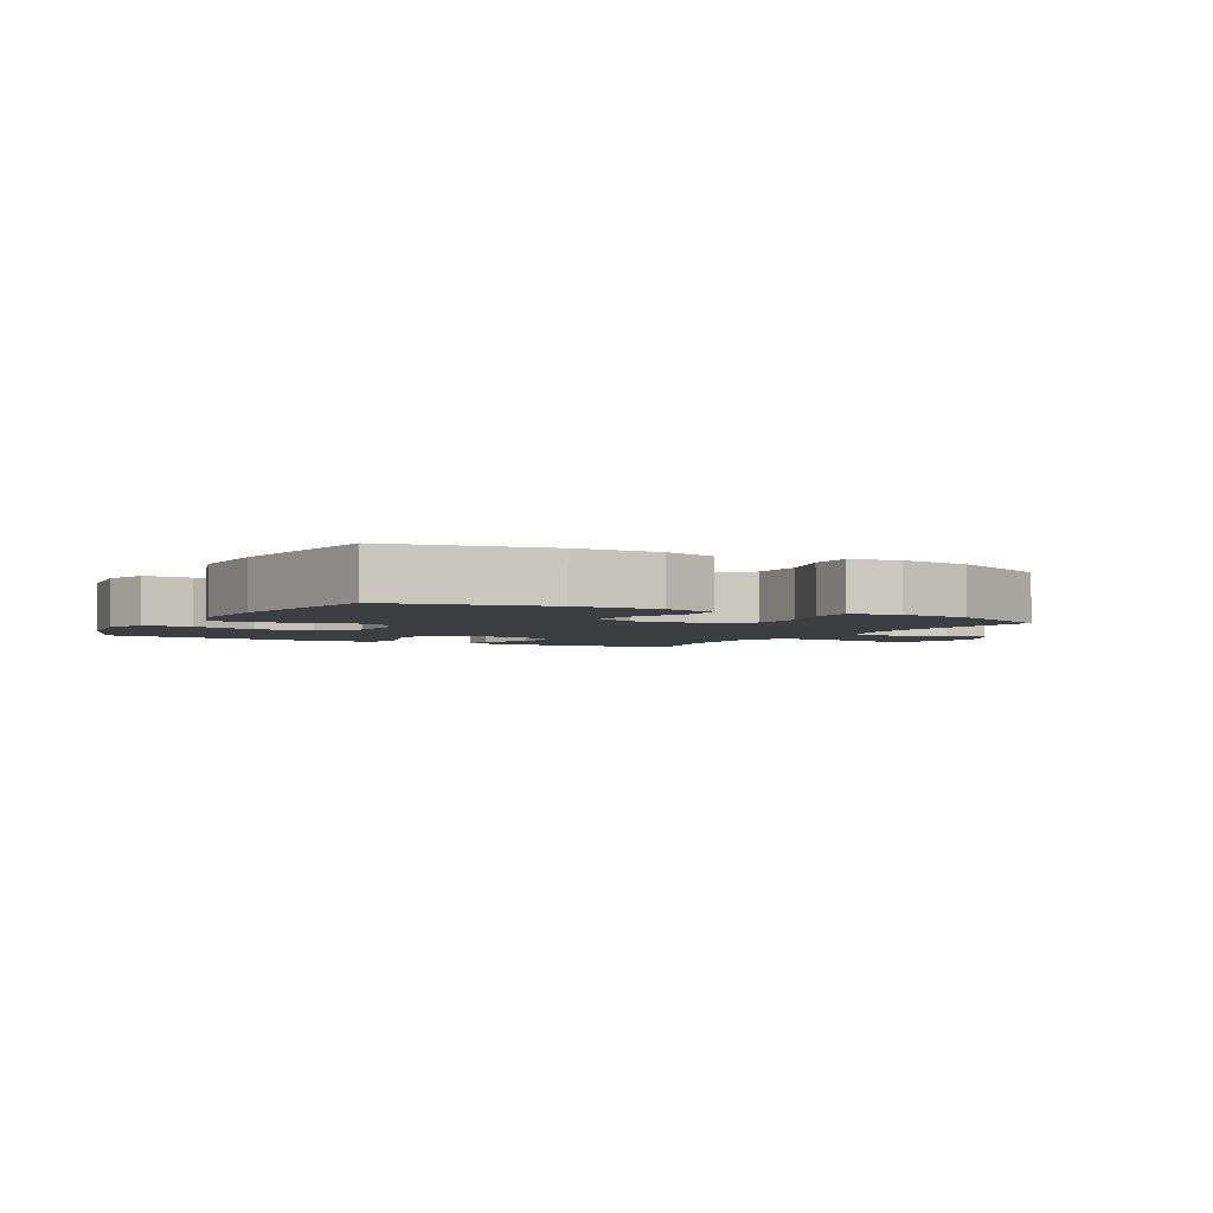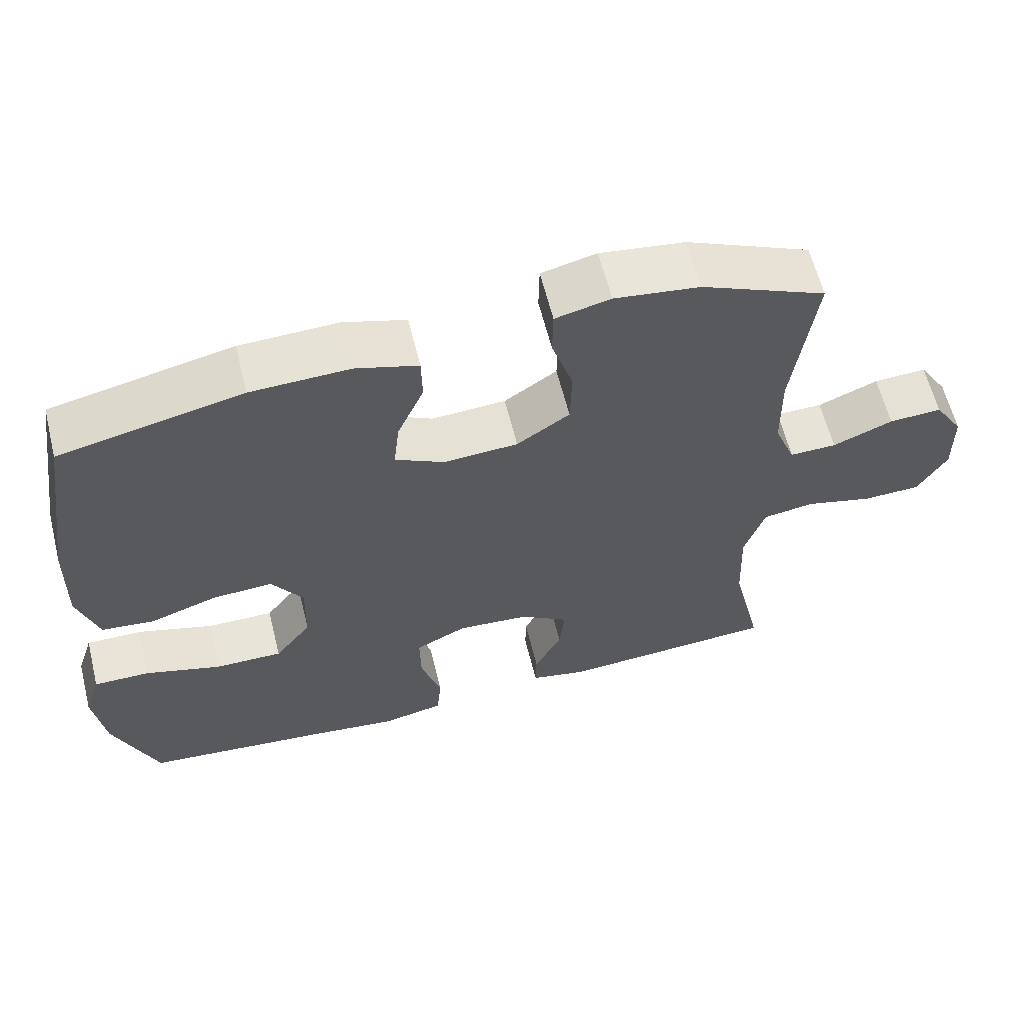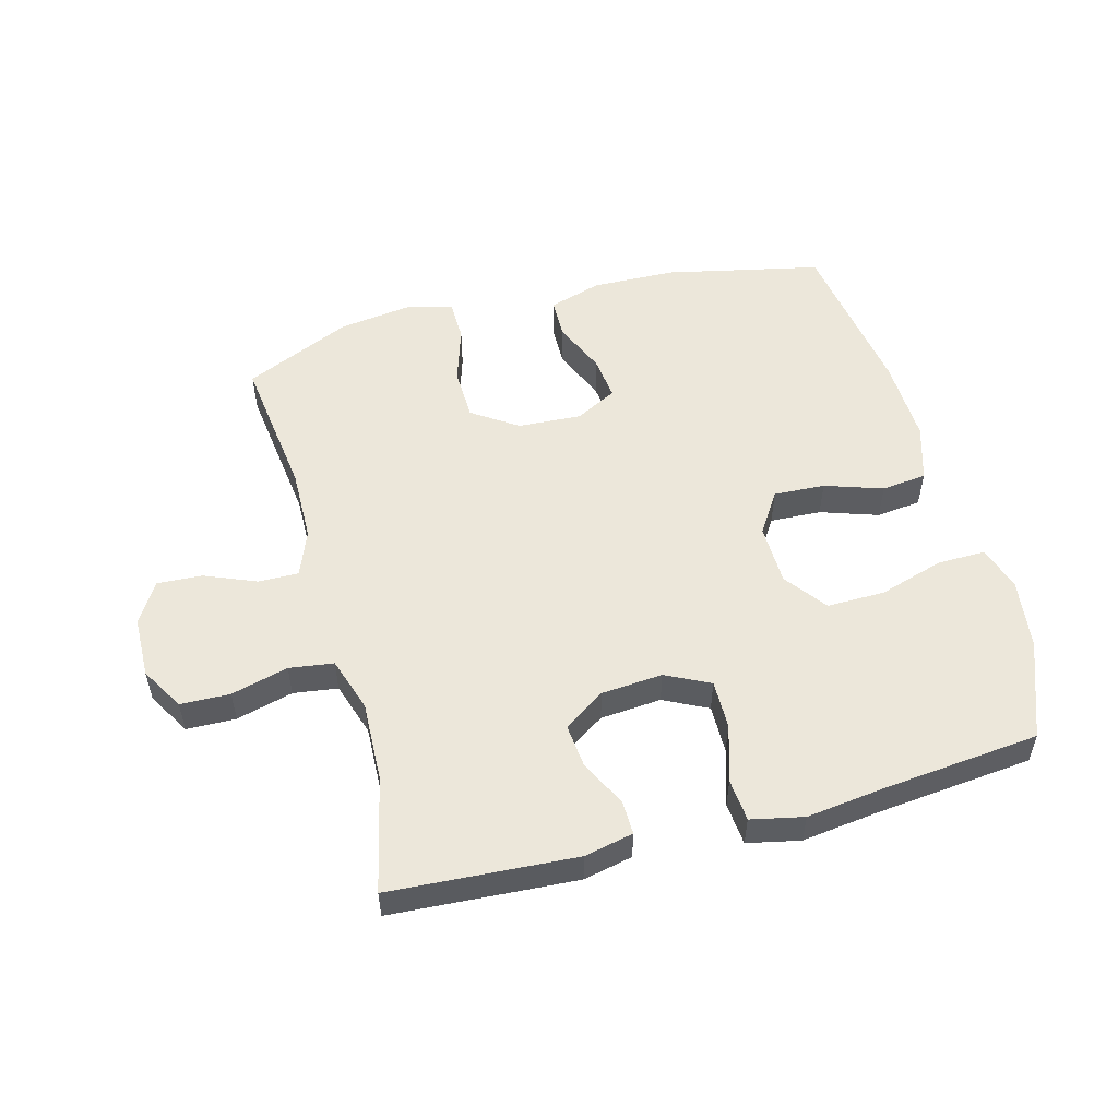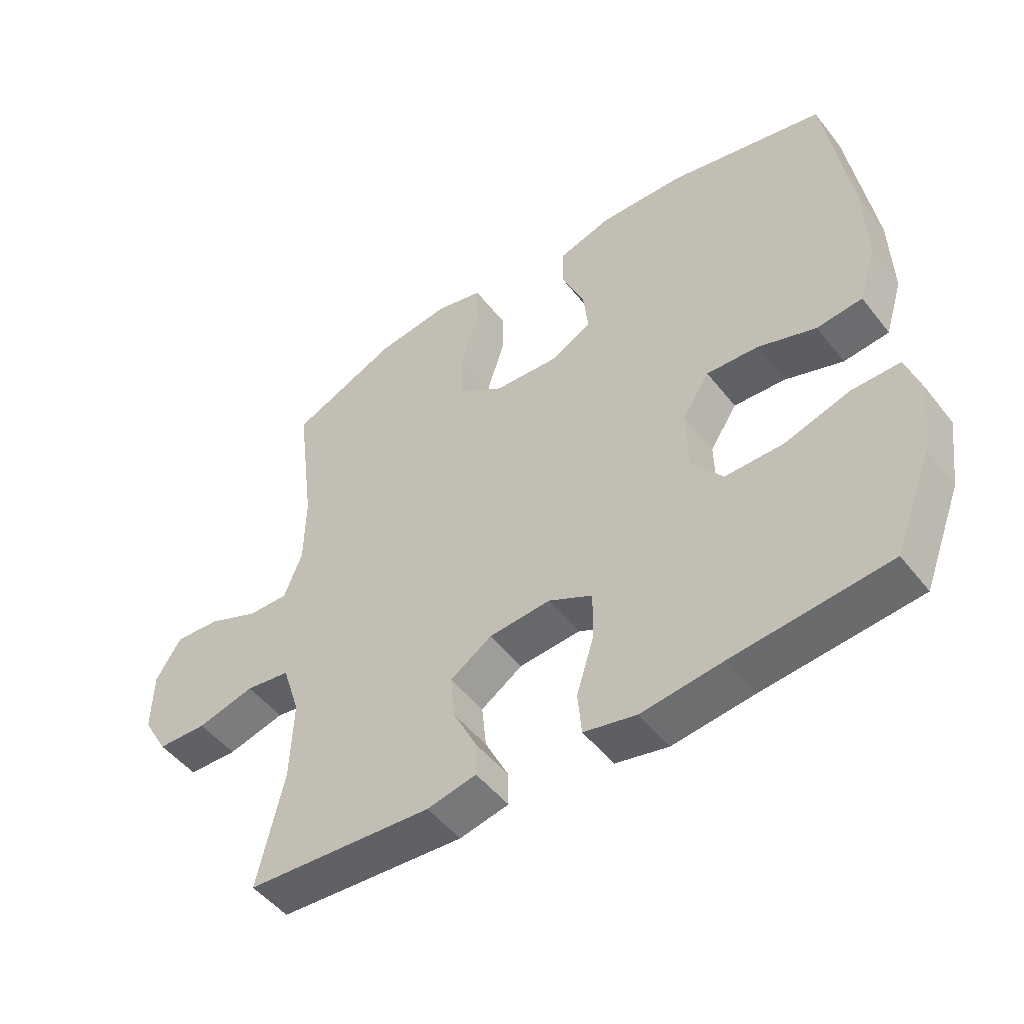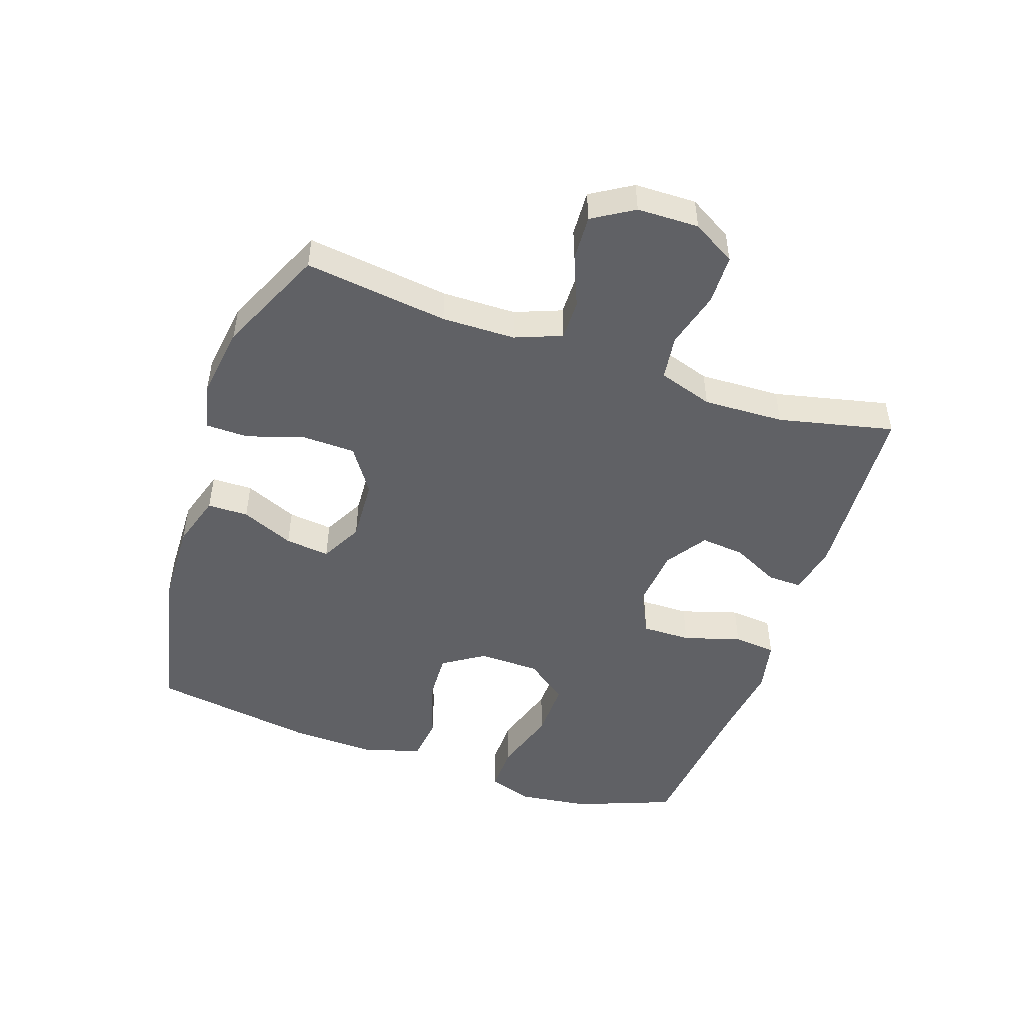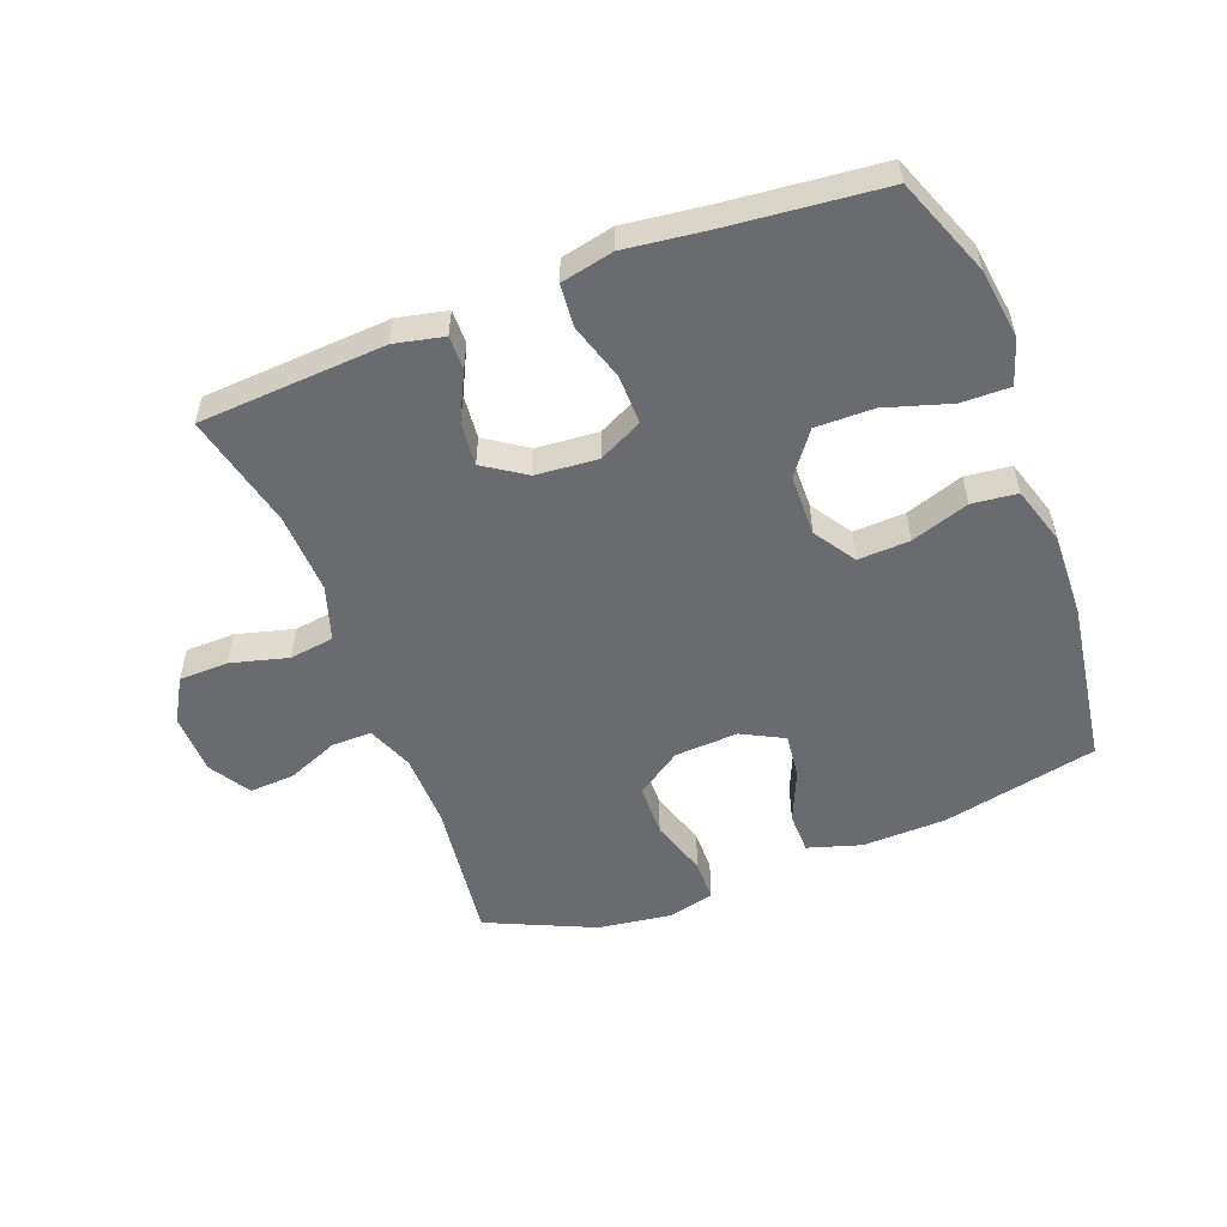
<metadata>
{"format":"obj","ext":"obj","renderer":"f3d","projection":"perspective","resolution":1024,"background":"white","views":[{"elev":-3.2,"azim":-29.0,"up":"+Y"},{"elev":61.7,"azim":-14.0,"up":"+Z"},{"elev":53.4,"azim":164.9,"up":"+Y"},{"elev":-49.5,"azim":-143.5,"up":"+Z"},{"elev":-48.8,"azim":71.0,"up":"+Y"},{"elev":-53.4,"azim":-159.1,"up":"+Y"}]}
</metadata>
<code>
v -0.5 0.07 0.5
v -0.252 0.07 0.554
v -0.118 0.07 0.558
v -0.033 0.07 0.532
v -0.032 0.07 0.467
v -0.068 0.07 0.383
v -0.076 0.07 0.312
v -0.009 0.07 0.277
v 0.092 0.07 0.283
v 0.164 0.07 0.332
v 0.166 0.07 0.416
v 0.137 0.07 0.508
v 0.138 0.07 0.575
v 0.213 0.07 0.593
v 0.329 0.07 0.577
v 0.5 0.07 0.5
v 0.471 0.07 0.271
v 0.473 0.07 0.154
v 0.502 0.07 0.08
v 0.566 0.07 0.081
v 0.648 0.07 0.115
v 0.72 0.07 0.119
v 0.76 0.07 0.054
v 0.762 0.07 -0.044
v 0.722 0.07 -0.113
v 0.643 0.07 -0.115
v 0.552 0.07 -0.091
v 0.481 0.07 -0.101
v 0.453 0.07 -0.188
v 0.458 0.07 -0.317
v 0.5 0.07 -0.5
v 0.203 0.07 -0.519
v 0.125 0.07 -0.502
v 0.126 0.07 -0.448
v 0.163 0.07 -0.373
v 0.17 0.07 -0.303
v 0.104 0.07 -0.259
v 0.006 0.07 -0.251
v -0.064 0.07 -0.286
v -0.063 0.07 -0.364
v -0.035 0.07 -0.455
v -0.041 0.07 -0.523
v -0.125 0.07 -0.541
v -0.252 0.07 -0.525
v -0.5 0.07 -0.5
v -0.56 0.07 -0.345
v -0.575 0.07 -0.232
v -0.552 0.07 -0.161
v -0.475 0.07 -0.162
v -0.371 0.07 -0.194
v -0.279 0.07 -0.195
v -0.229 0.07 -0.128
v -0.227 0.07 -0.03
v -0.27 0.07 0.036
v -0.352 0.07 0.032
v -0.444 0.07 0.001
v -0.516 0.07 0.009
v -0.544 0.07 0.1
v -0.54 0.07 0.237
v -0.5 0 0.5
v -0.252 0 0.554
v -0.118 0 0.558
v -0.033 0 0.532
v -0.032 0 0.467
v -0.068 0 0.383
v -0.076 0 0.312
v -0.009 0 0.277
v 0.092 0 0.283
v 0.164 0 0.332
v 0.166 0 0.416
v 0.137 0 0.508
v 0.138 0 0.575
v 0.213 0 0.593
v 0.329 0 0.577
v 0.5 0 0.5
v 0.471 0 0.271
v 0.473 0 0.154
v 0.502 0 0.08
v 0.566 0 0.081
v 0.648 0 0.115
v 0.72 0 0.119
v 0.76 0 0.054
v 0.762 0 -0.044
v 0.722 0 -0.113
v 0.643 0 -0.115
v 0.552 0 -0.091
v 0.481 0 -0.101
v 0.453 0 -0.188
v 0.458 0 -0.317
v 0.5 0 -0.5
v 0.203 0 -0.519
v 0.125 0 -0.502
v 0.126 0 -0.448
v 0.163 0 -0.373
v 0.17 0 -0.303
v 0.104 0 -0.259
v 0.006 0 -0.251
v -0.064 0 -0.286
v -0.063 0 -0.364
v -0.035 0 -0.455
v -0.041 0 -0.523
v -0.125 0 -0.541
v -0.252 0 -0.525
v -0.5 0 -0.5
v -0.56 0 -0.345
v -0.575 0 -0.232
v -0.552 0 -0.161
v -0.475 0 -0.162
v -0.371 0 -0.194
v -0.279 0 -0.195
v -0.229 0 -0.128
v -0.227 0 -0.03
v -0.27 0 0.036
v -0.352 0 0.032
v -0.444 0 0.001
v -0.516 0 0.009
v -0.544 0 0.1
v -0.54 0 0.237
f 4 5 6
f 3 4 6
f 2 3 6
f 1 2 6
f 59 1 6
f 58 59 6
f 57 58 6
f 56 57 6
f 55 56 6
f 54 55 6 7
f 53 54 7 8
f 52 53 8 9
f 51 52 9 10
f 48 49 50
f 47 48 50
f 46 47 50
f 45 46 50
f 44 45 50
f 44 50 51
f 43 44 51
f 42 43 51
f 41 42 51
f 40 41 51
f 39 40 51
f 38 39 51 10
f 33 34 35
f 32 33 35
f 31 32 35
f 30 31 35
f 29 30 35 36
f 28 29 36 37
f 25 26 27
f 24 25 27
f 23 24 27
f 22 23 27
f 21 22 27
f 20 21 27
f 19 20 27 28
f 37 38 10
f 28 37 10
f 19 28 10
f 18 19 10
f 15 16 17
f 14 15 17
f 13 14 17
f 12 13 17
f 11 12 17
f 10 11 17 18
f 65 64 63
f 65 63 62
f 65 62 61
f 65 61 60
f 65 60 118
f 65 118 117
f 65 117 116
f 65 116 115
f 65 115 114
f 66 65 114 113
f 67 66 113 112
f 68 67 112 111
f 69 68 111 110
f 109 108 107
f 109 107 106
f 109 106 105
f 109 105 104
f 109 104 103
f 110 109 103
f 110 103 102
f 110 102 101
f 110 101 100
f 110 100 99
f 110 99 98
f 69 110 98 97
f 94 93 92
f 94 92 91
f 94 91 90
f 94 90 89
f 95 94 89 88
f 96 95 88 87
f 86 85 84
f 86 84 83
f 86 83 82
f 86 82 81
f 86 81 80
f 86 80 79
f 87 86 79 78
f 69 97 96
f 69 96 87
f 69 87 78
f 69 78 77
f 76 75 74
f 76 74 73
f 76 73 72
f 76 72 71
f 76 71 70
f 77 76 70 69
f 1 60 61 2
f 2 61 62 3
f 3 62 63 4
f 4 63 64 5
f 5 64 65 6
f 6 65 66 7
f 7 66 67 8
f 8 67 68 9
f 9 68 69 10
f 10 69 70 11
f 11 70 71 12
f 12 71 72 13
f 13 72 73 14
f 14 73 74 15
f 15 74 75 16
f 16 75 76 17
f 17 76 77 18
f 18 77 78 19
f 19 78 79 20
f 20 79 80 21
f 21 80 81 22
f 22 81 82 23
f 23 82 83 24
f 24 83 84 25
f 25 84 85 26
f 26 85 86 27
f 27 86 87 28
f 28 87 88 29
f 29 88 89 30
f 30 89 90 31
f 31 90 91 32
f 32 91 92 33
f 33 92 93 34
f 34 93 94 35
f 35 94 95 36
f 36 95 96 37
f 37 96 97 38
f 38 97 98 39
f 39 98 99 40
f 40 99 100 41
f 41 100 101 42
f 42 101 102 43
f 43 102 103 44
f 44 103 104 45
f 45 104 105 46
f 46 105 106 47
f 47 106 107 48
f 48 107 108 49
f 49 108 109 50
f 50 109 110 51
f 51 110 111 52
f 52 111 112 53
f 53 112 113 54
f 54 113 114 55
f 55 114 115 56
f 56 115 116 57
f 57 116 117 58
f 58 117 118 59
f 59 118 60 1

</code>
